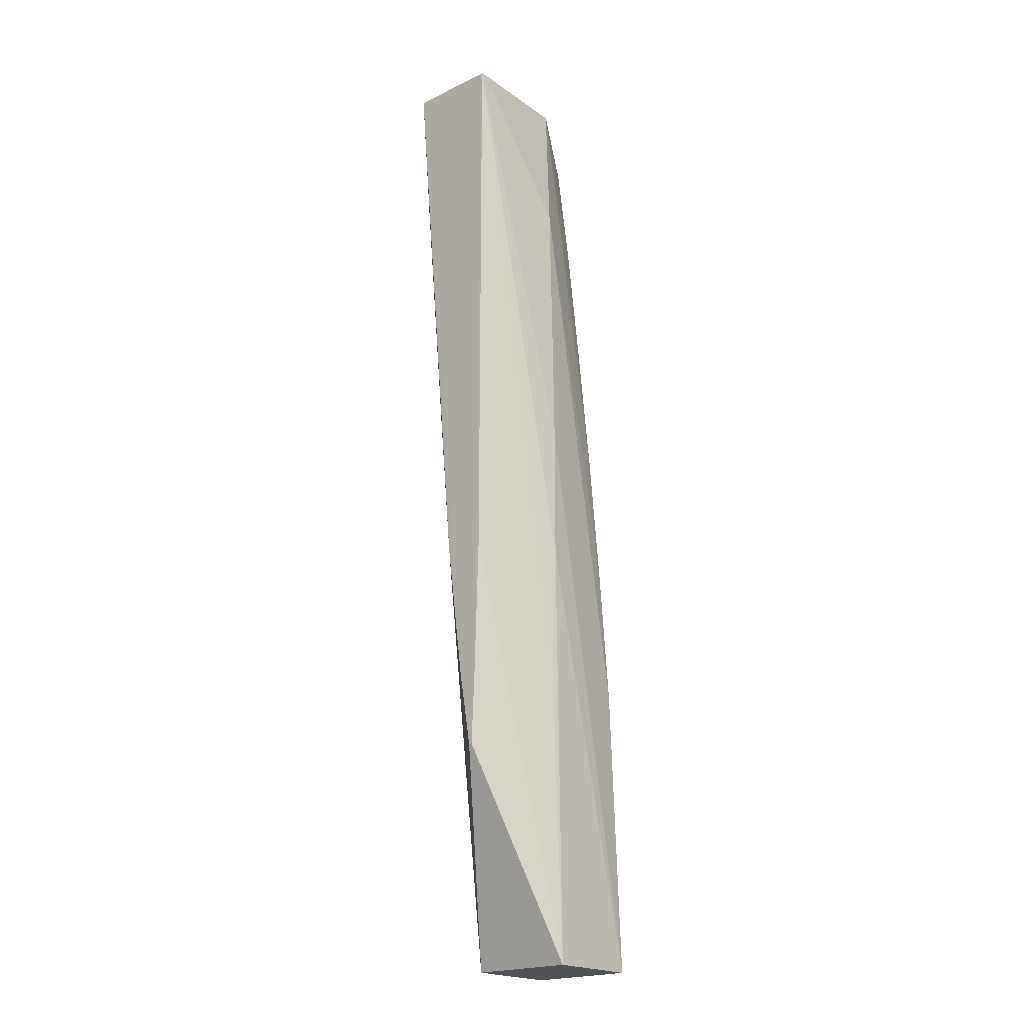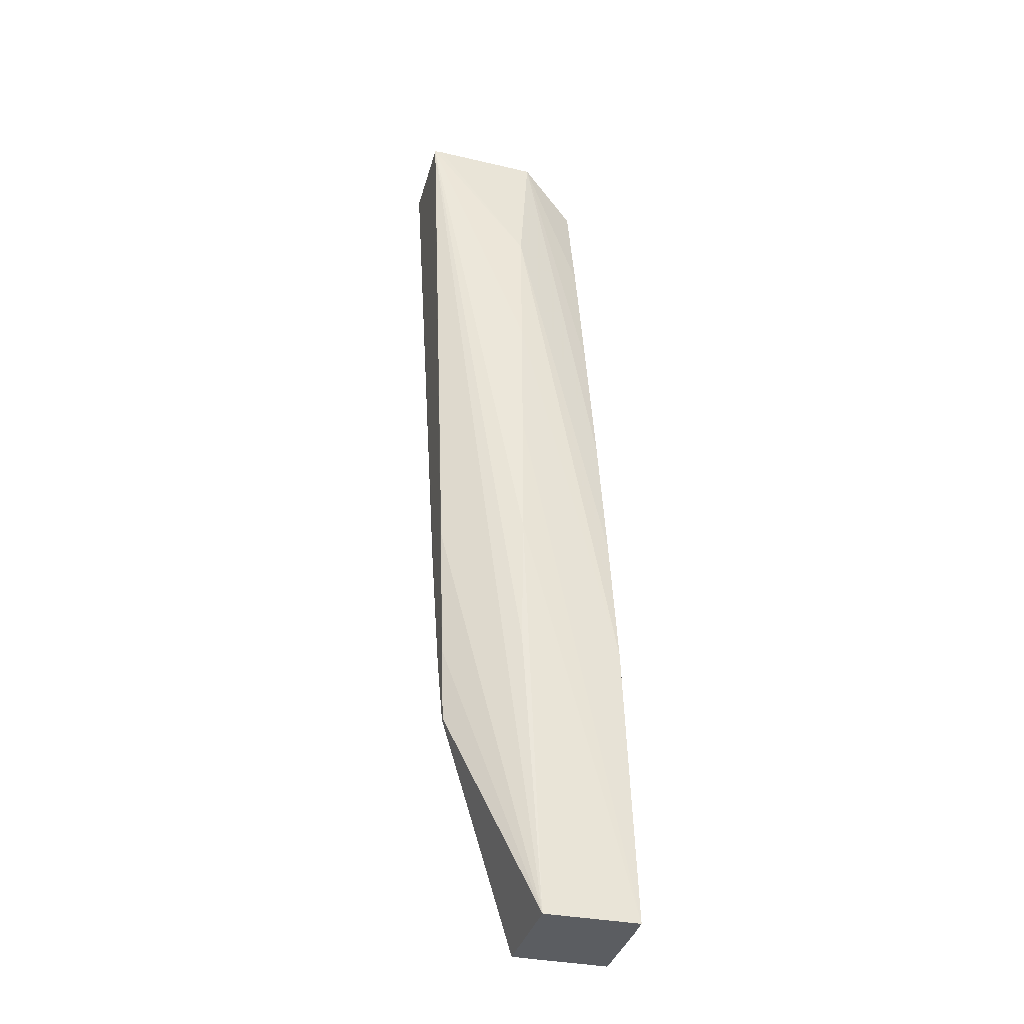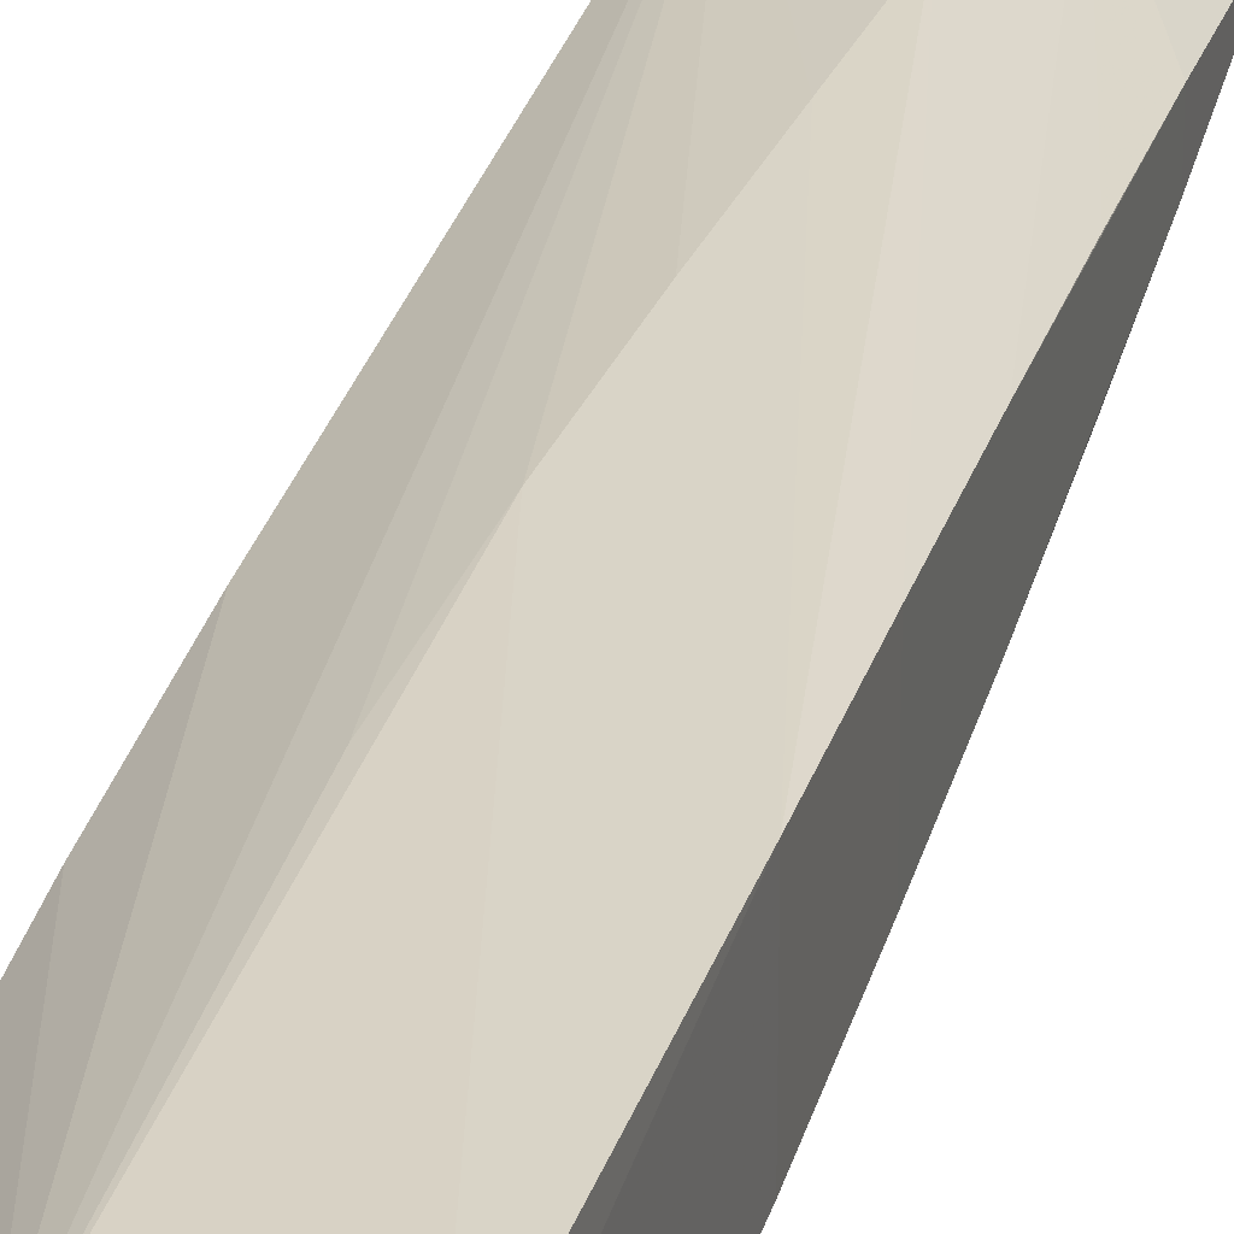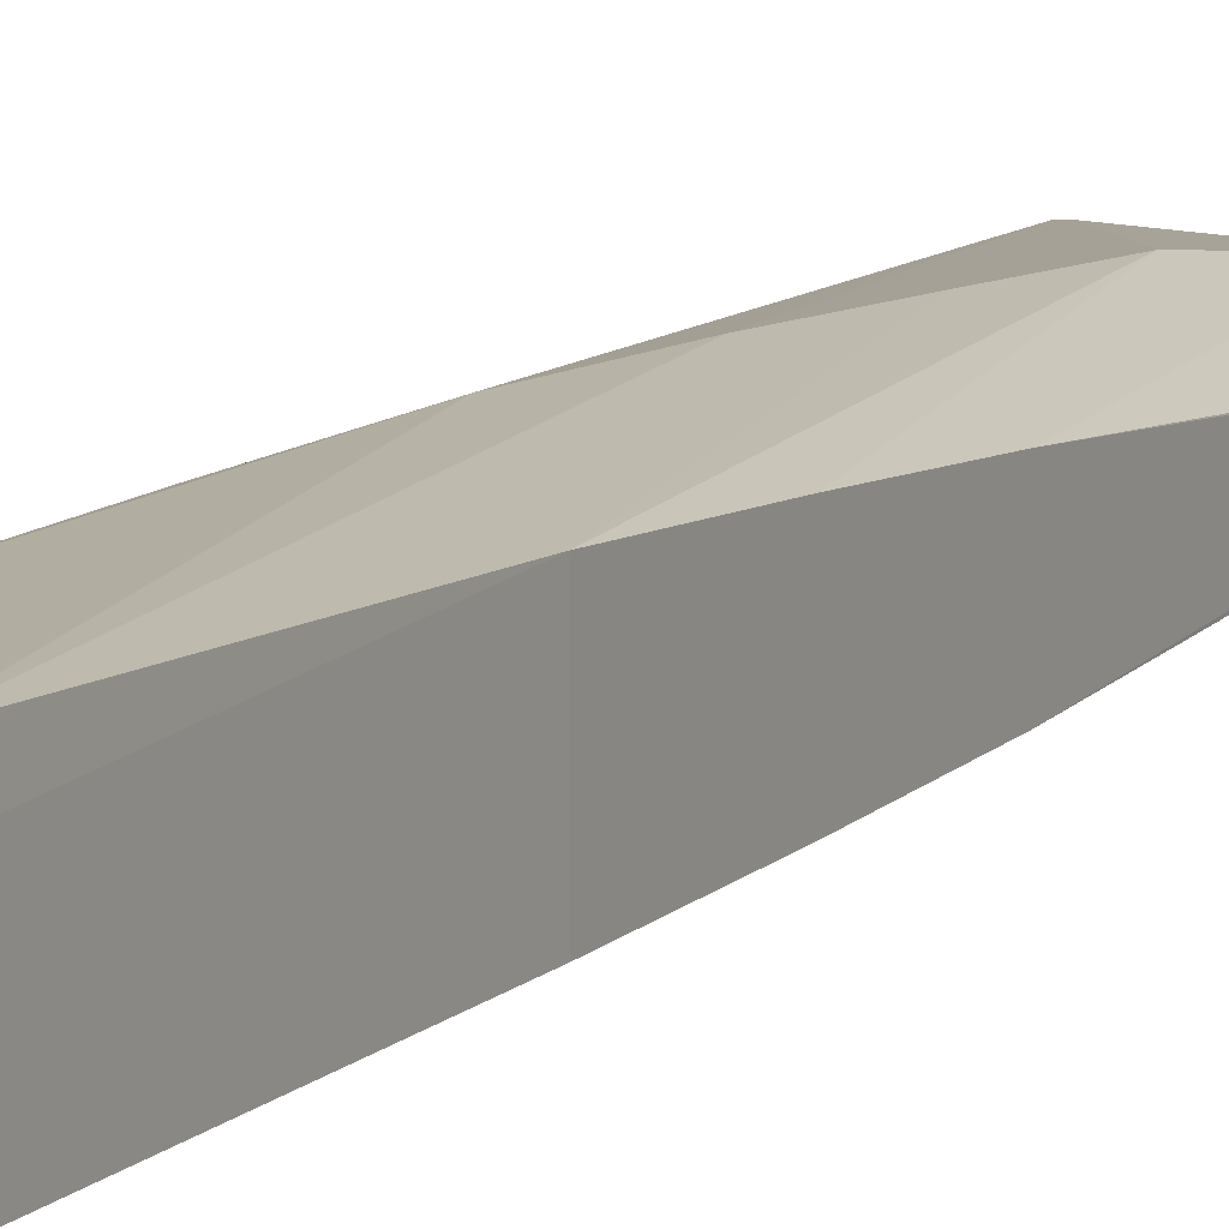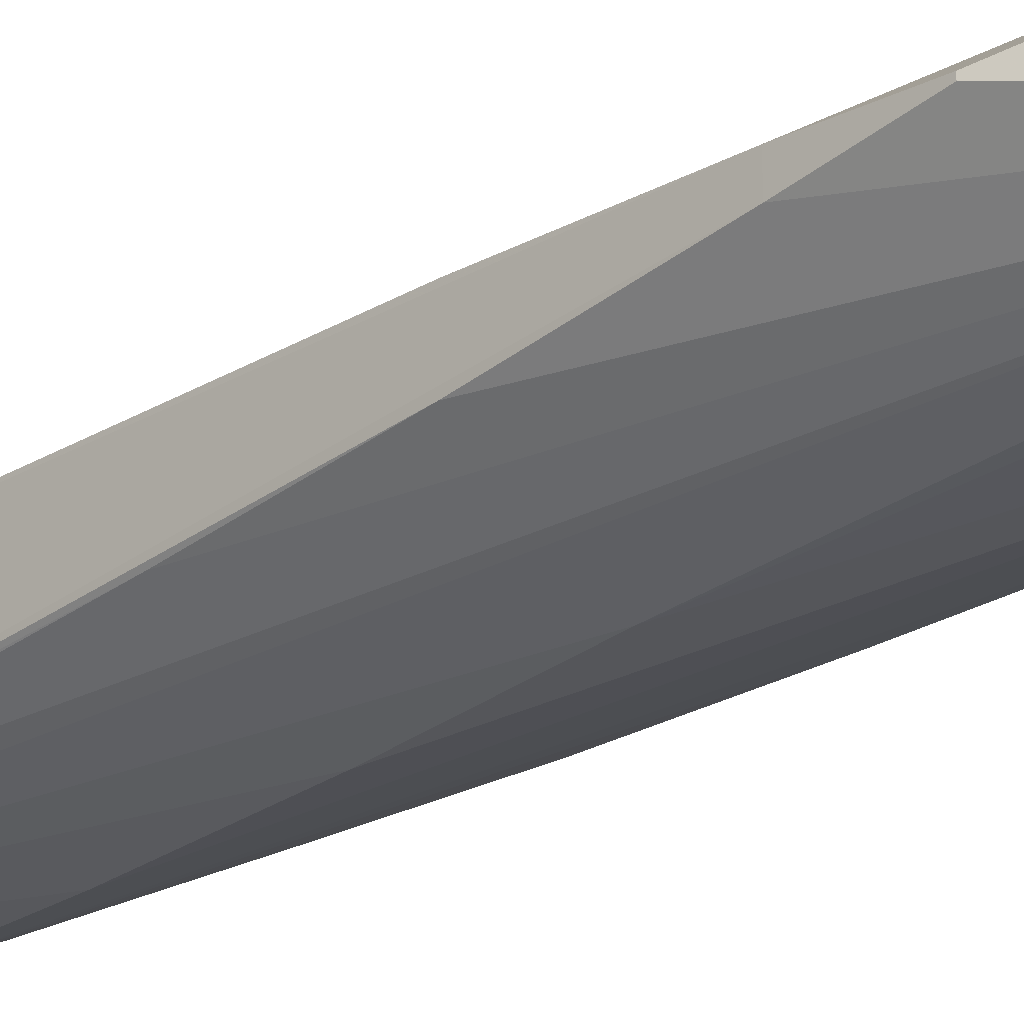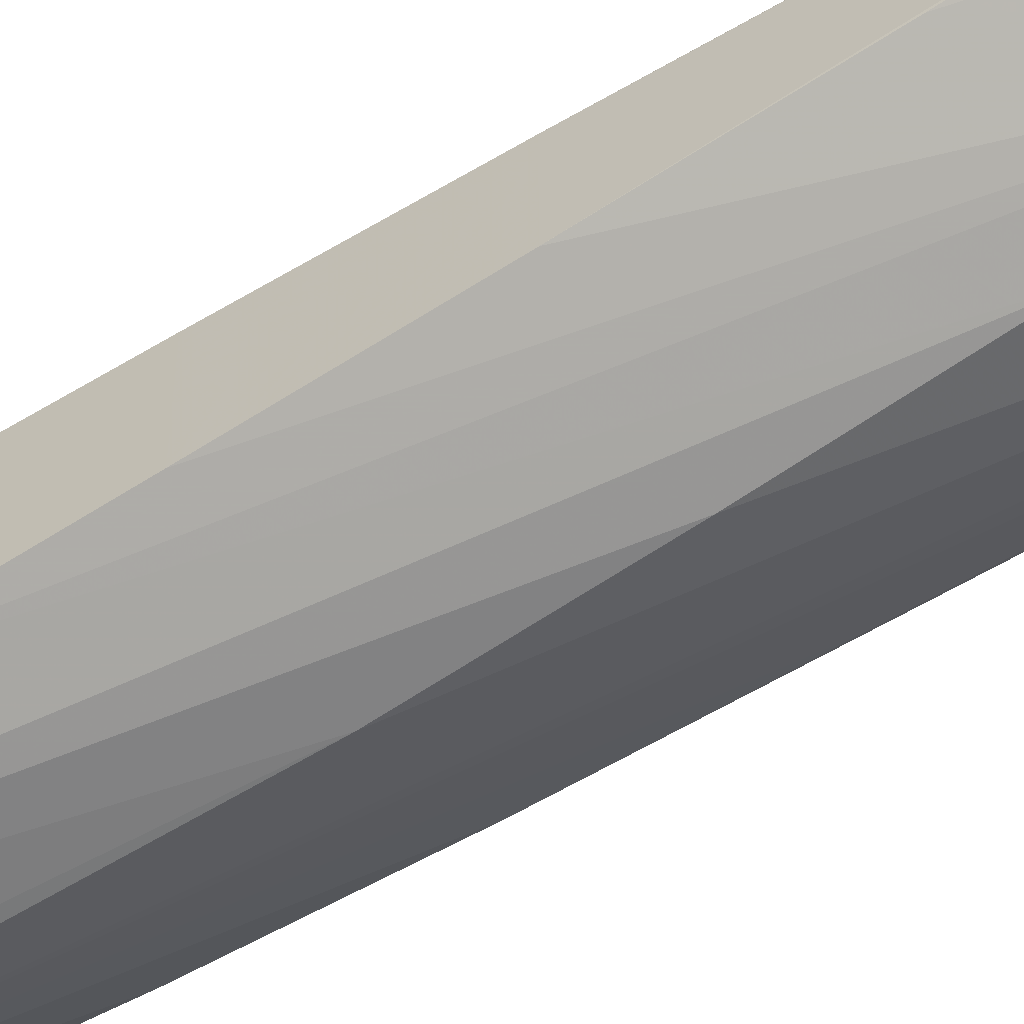
<metadata>
{"format":"obj","ext":"obj","renderer":"f3d","projection":"perspective","resolution":1024,"background":"white","views":[{"elev":-20.7,"azim":130.9,"up":"+Z"},{"elev":-35.7,"azim":165.1,"up":"+Z"},{"elev":26.4,"azim":-163.1,"up":"+Y"},{"elev":9.4,"azim":-150.6,"up":"+Y"},{"elev":-26.6,"azim":138.9,"up":"+Y"},{"elev":-60.1,"azim":-54.4,"up":"+Y"}]}
</metadata>
<code>
v -0.1376 -0.06925 0.0866
v -0.1433 -0.06843 0.064
v -0.1433 -0.06855 0.07137
v -0.1433 -0.06868 0.07874
v -0.138 -0.06924 0.0866
v -0.1376 -0.07423 0.0866
v -0.1393 -0.07109 0.04926
v -0.139 -0.07054 0.05663
v -0.1444 -0.06911 0.03357
v -0.1433 -0.06874 0.04926
v -0.1433 -0.06844 0.05663
v -0.1496 -0.06907 0.03357
v -0.149 -0.06921 0.04926
v -0.144 -0.06947 0.0866
v -0.1487 -0.06946 0.05663
v -0.1483 -0.06978 0.064
v -0.1381 -0.07402 0.07874
v -0.1387 -0.07327 0.064
v -0.139 -0.07282 0.05663
v -0.1393 -0.07214 0.04926
v -0.144 -0.074 0.0866
v -0.144 -0.07401 0.08658
v -0.1433 -0.07519 0.07874
v -0.1433 -0.07551 0.07137
v -0.1433 -0.07563 0.064
v -0.1433 -0.07552 0.05663
v -0.1443 -0.07495 0.03357
v -0.1396 -0.07148 0.04521
v -0.1496 -0.07043 0.03357
v -0.149 -0.07451 0.04926
v -0.1479 -0.0702 0.07137
v -0.1475 -0.07068 0.07874
v -0.1472 -0.07115 0.08443
v -0.1487 -0.07425 0.05663
v -0.1483 -0.07391 0.064
v -0.1396 -0.07166 0.04521
v -0.1472 -0.07209 0.08443
v -0.1475 -0.07272 0.07874
v -0.1479 -0.07339 0.07137
v -0.1496 -0.07499 0.03357
v -0.1454 -0.07499 0.03357
f 1 2 3
f 1 3 4
f 1 4 5
f 1 5 14
f 1 14 21
f 1 21 6
f 1 6 20
f 1 20 7
f 1 7 8
f 1 8 9
f 1 9 10
f 1 10 11
f 1 11 2
f 2 11 12
f 2 12 13
f 2 13 3
f 3 13 4
f 4 14 5
f 4 13 15
f 4 15 16
f 4 16 14
f 6 17 18
f 6 18 19
f 6 19 20
f 6 21 22
f 6 22 23
f 6 23 24
f 6 24 25
f 6 25 26
f 6 26 27
f 6 27 17
f 7 20 36
f 7 36 28
f 7 28 9
f 7 9 8
f 9 27 41
f 9 41 40
f 9 40 29
f 9 29 12
f 9 12 11
f 9 11 10
f 9 28 27
f 12 29 13
f 13 29 40
f 13 40 30
f 13 30 34
f 13 34 15
f 14 16 31
f 14 31 32
f 14 32 33
f 14 33 37
f 14 37 21
f 15 34 35
f 15 35 16
f 16 35 38
f 16 38 32
f 16 32 31
f 17 27 18
f 18 27 19
f 19 27 20
f 20 27 36
f 21 37 22
f 22 37 38
f 22 38 39
f 22 39 23
f 23 39 35
f 23 35 34
f 23 34 30
f 23 30 24
f 24 30 40
f 24 40 25
f 25 40 26
f 26 40 41
f 26 41 27
f 27 28 36
f 32 38 37
f 32 37 33
f 35 39 38

</code>
